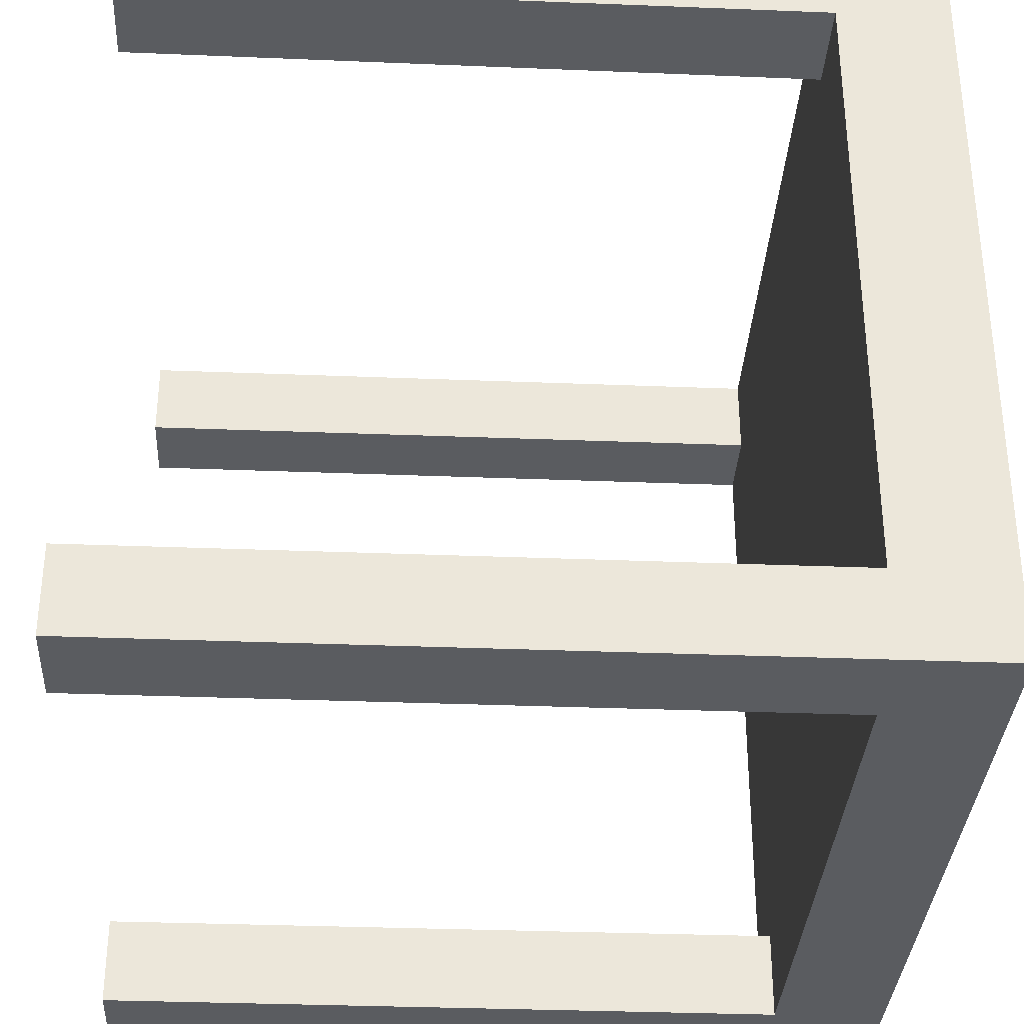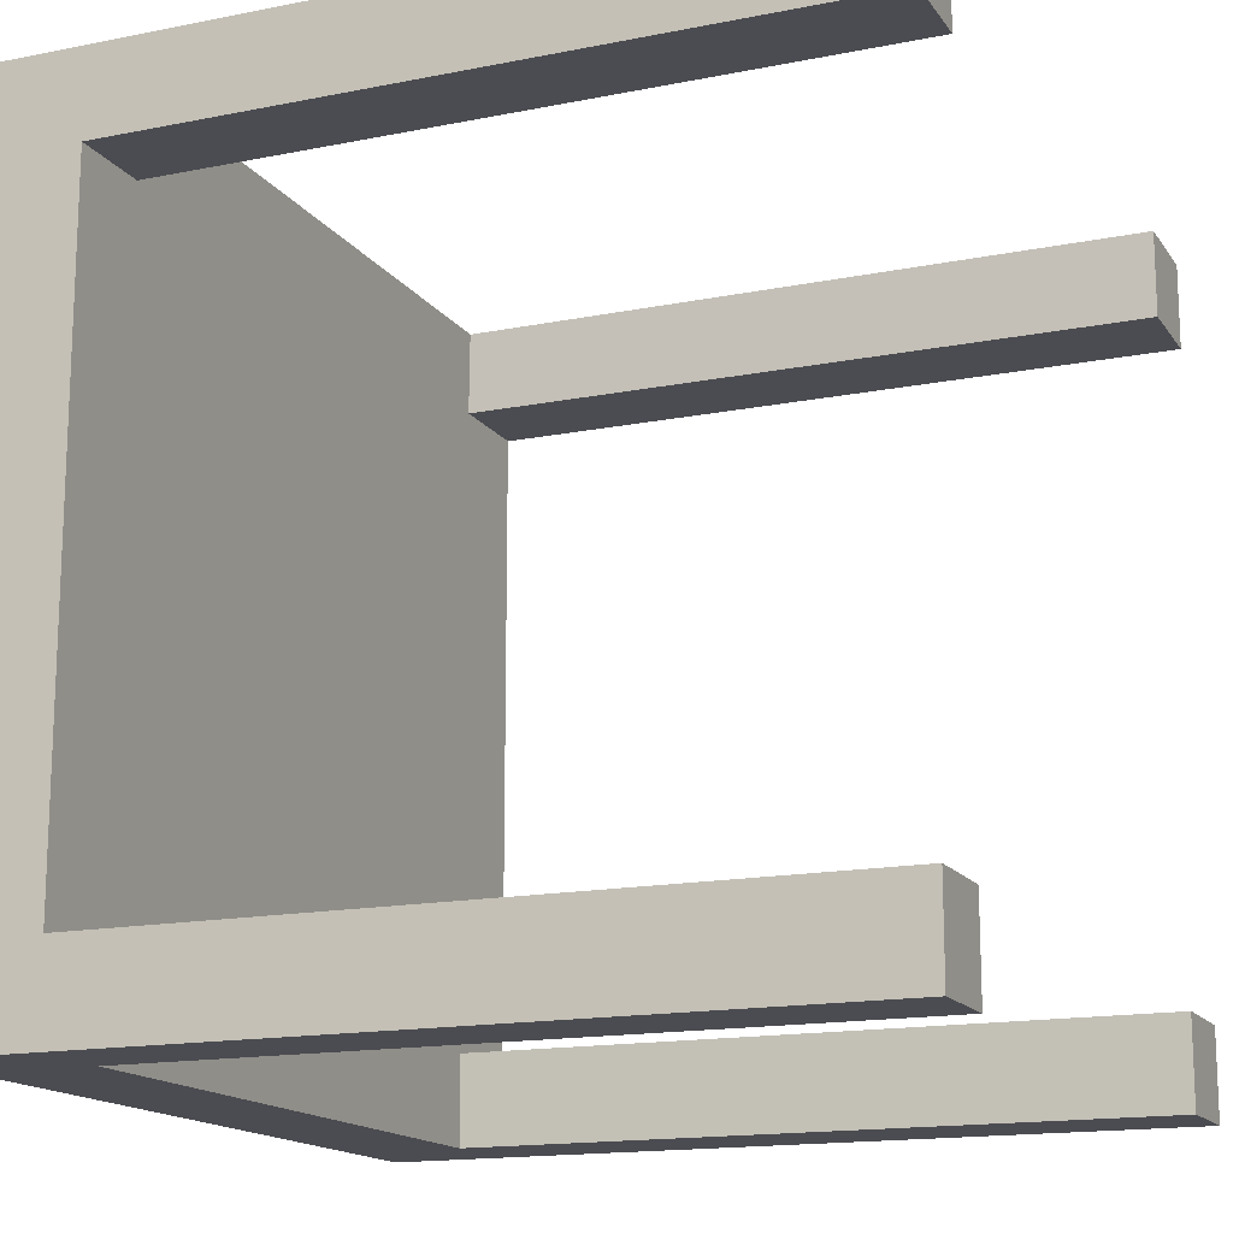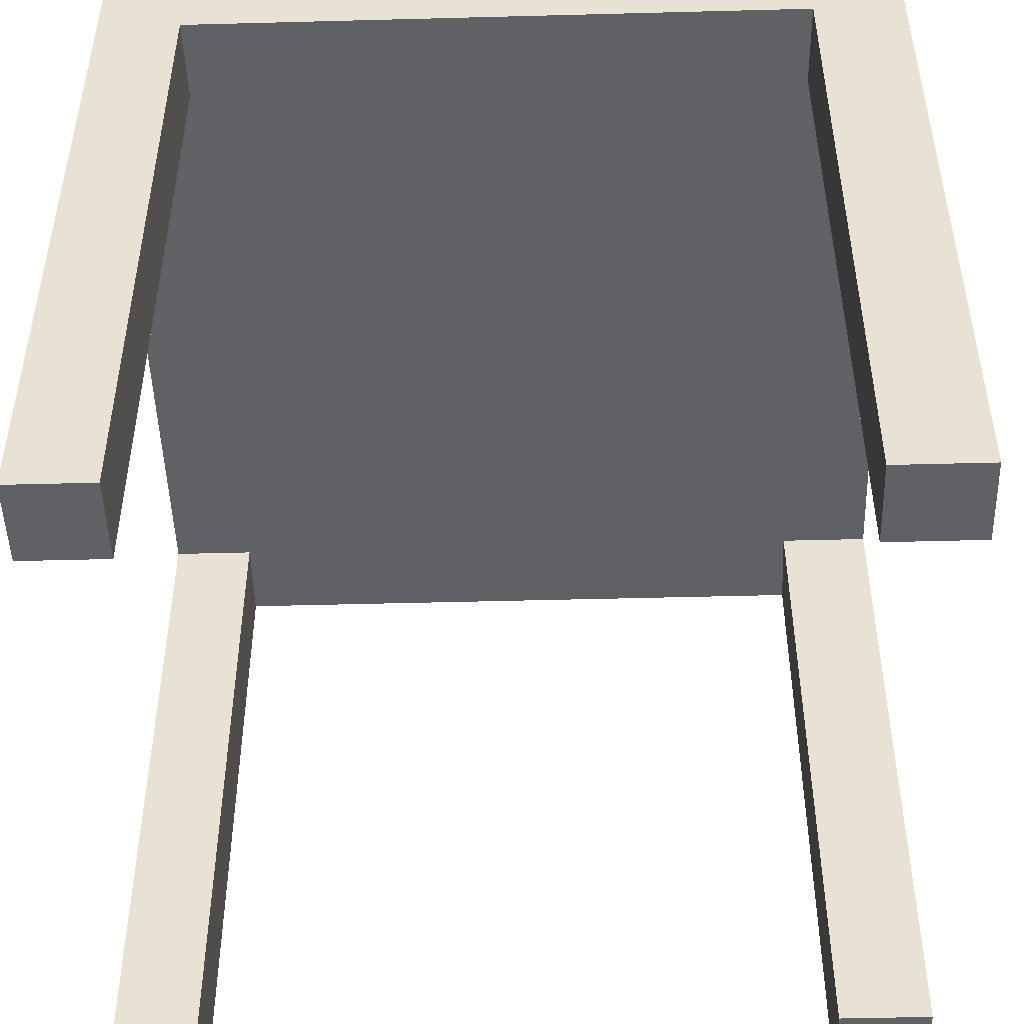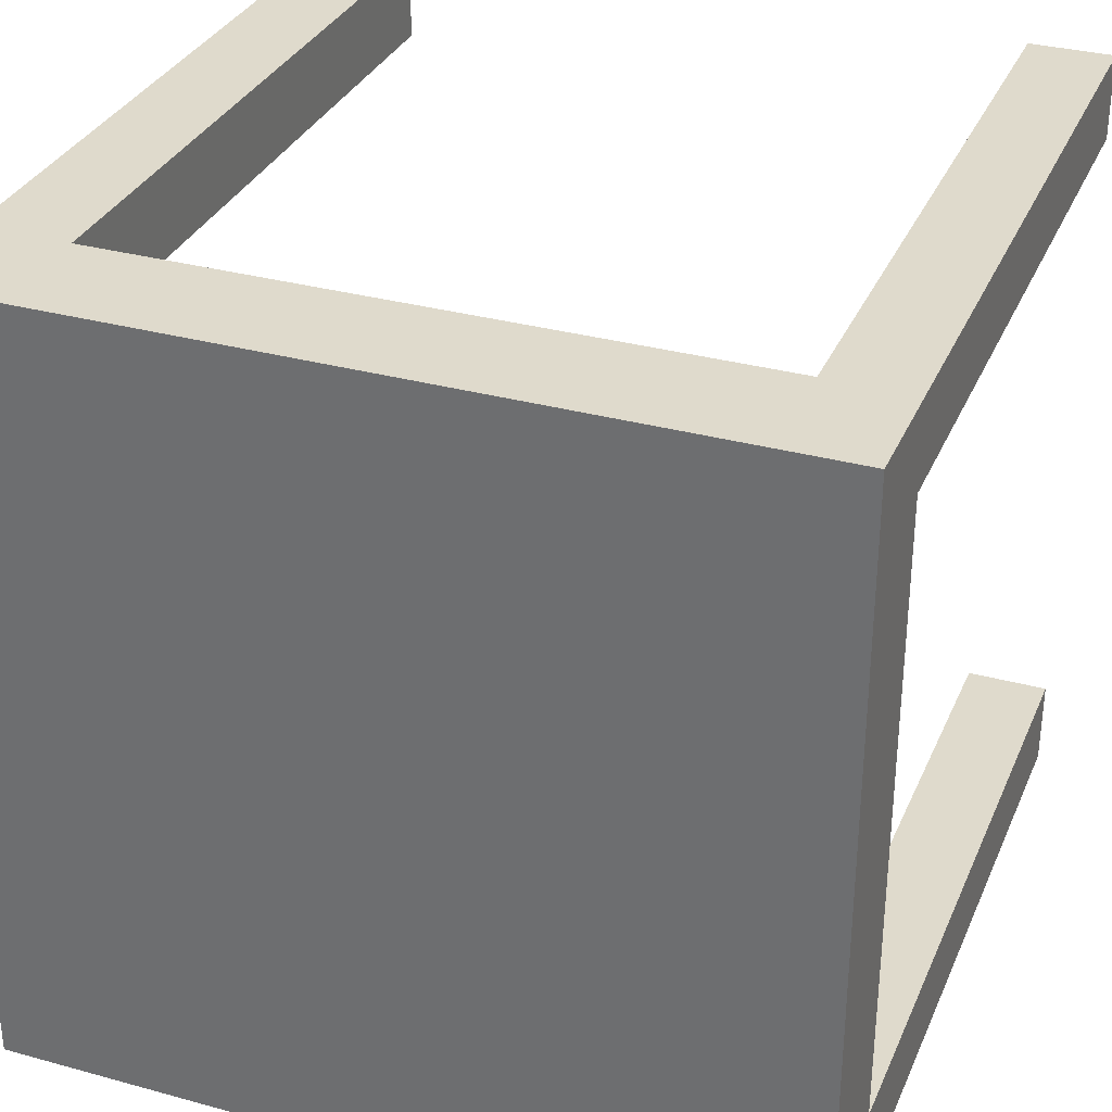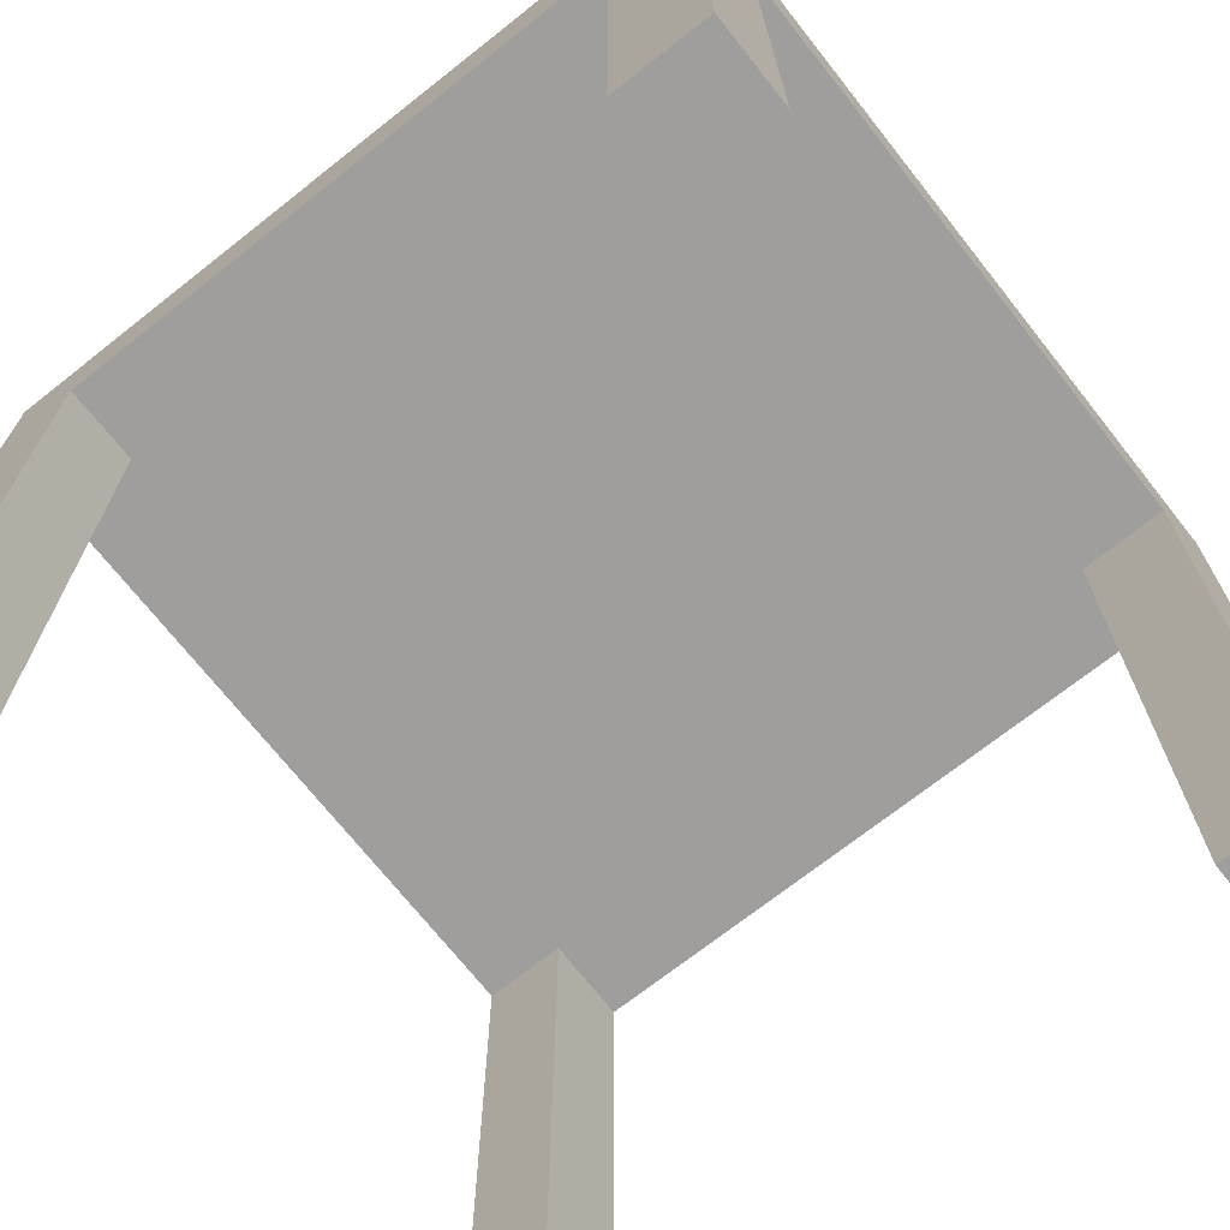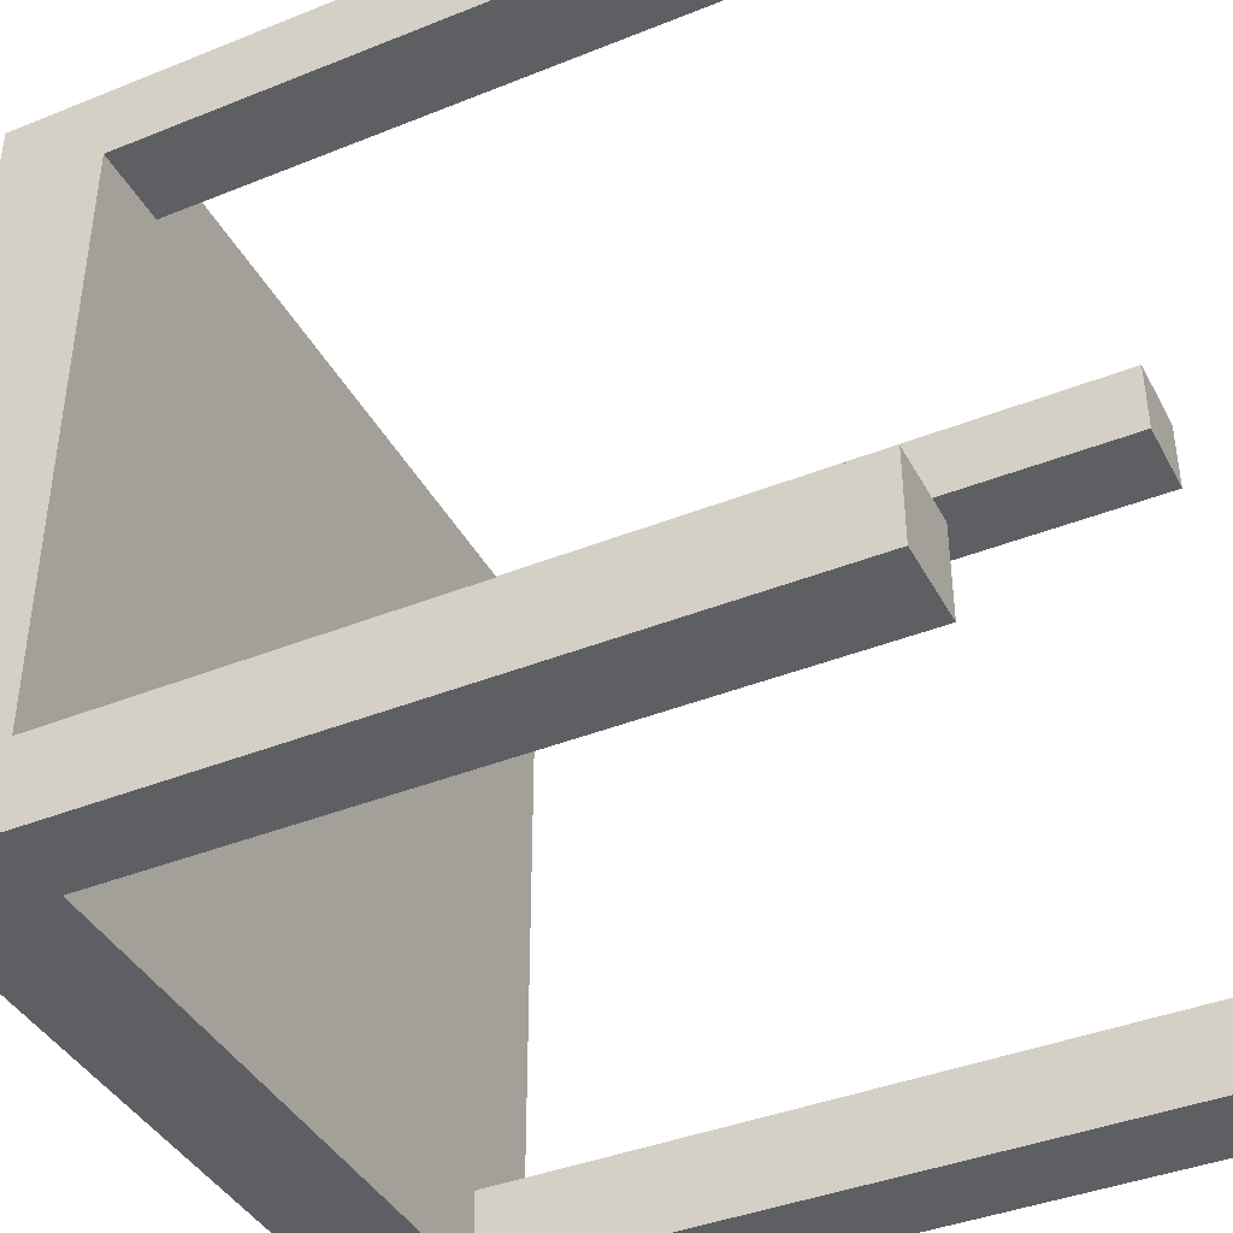
<metadata>
{"format":"obj","ext":"obj","renderer":"f3d","projection":"perspective","resolution":1024,"background":"white","views":[{"elev":-33.8,"azim":86.9,"up":"+Z"},{"elev":-15.5,"azim":-67.1,"up":"+Z"},{"elev":-48.1,"azim":1.7,"up":"+Y"},{"elev":32.4,"azim":-159.1,"up":"+Z"},{"elev":-70.9,"azim":38.3,"up":"+Y"},{"elev":-40.6,"azim":-63.9,"up":"+Z"}]}
</metadata>
<code>
g default
v 6.82 0.06731 1.507
v 7.82 0.06731 1.507
v 6.82 1.067 1.507
v 7.82 1.067 1.507
v 6.82 1.067 0.5066
v 7.82 1.067 0.5066
v 6.82 0.06731 0.5066
v 7.82 0.06731 0.5066
v 6.923 0.06731 1.507
v 6.923 0.06731 0.5066
v 6.923 1.067 0.5066
v 6.923 1.067 1.507
v 6.82 1.067 0.616
v 6.923 1.067 0.616
v 7.82 1.067 0.616
v 7.82 0.06731 0.616
v 6.923 0.06731 0.616
v 6.82 0.06731 0.616
v 6.82 1.067 1.403
v 6.923 1.067 1.403
v 7.82 1.067 1.403
v 7.82 0.06731 1.403
v 6.923 0.06731 1.403
v 6.82 0.06731 1.403
v 7.706 0.06731 1.507
v 7.706 0.06731 1.403
v 7.706 0.06731 0.616
v 7.706 0.06731 0.5066
v 7.706 1.067 0.5066
v 7.706 1.067 0.616
v 7.706 1.067 1.403
v 7.706 1.067 1.507
v 6.82 0.9271 1.507
v 6.923 0.9271 1.507
v 7.706 0.9271 1.507
v 7.82 0.9271 1.507
v 7.82 0.9271 1.403
v 7.82 0.9271 0.616
v 7.82 0.9271 0.5066
v 7.706 0.9271 0.5066
v 6.923 0.9271 0.5066
v 6.82 0.9271 0.5066
v 6.82 0.9271 0.616
v 6.82 0.9271 1.403
v 7.704 0.9271 1.403
v 7.704 0.9271 0.616
v 6.924 0.9271 1.403
v 6.924 0.9271 0.616
g pCube14
f 32 35 36 4
f 29 30 15 6
f 39 40 29 6
f 16 27 28 8
f 15 38 39 6
f 42 43 13 5
f 7 10 17 18
f 5 11 41 42
f 13 14 11 5
f 33 34 12 3
f 19 20 14 13
f 15 30 31 21
f 21 37 38 15
f 13 43 44 19
f 3 12 20 19
f 21 31 32 4
f 36 37 21 4
f 25 26 22 2
f 24 23 9 1
f 19 44 33 3
f 40 41 11 29
f 11 14 30 29
f 31 30 14 20
f 32 31 20 12
f 12 34 35 32
f 1 9 34 33
f 36 35 25 2
f 2 22 37 36
f 39 38 16 8
f 28 40 39 8
f 42 41 10 7
f 7 18 43 42
f 33 44 24 1
f 38 37 45 46
f 46 45 47 48
f 48 47 44 43
f 41 40 46 48
f 35 34 47 45
f 26 25 35 45
f 22 26 45 37
f 9 23 47 34
f 23 24 44 47
f 28 27 46 40
f 27 16 38 46
f 18 17 48 43
f 17 10 41 48

</code>
